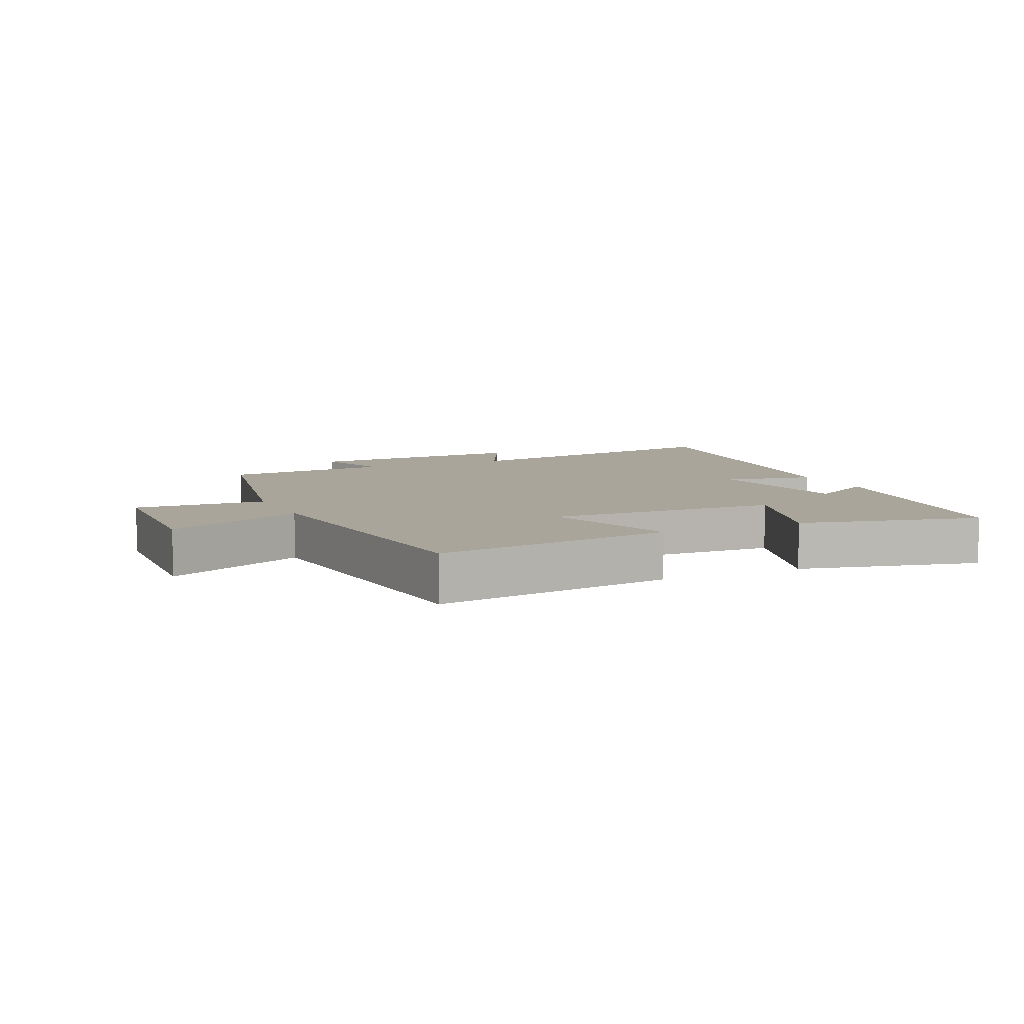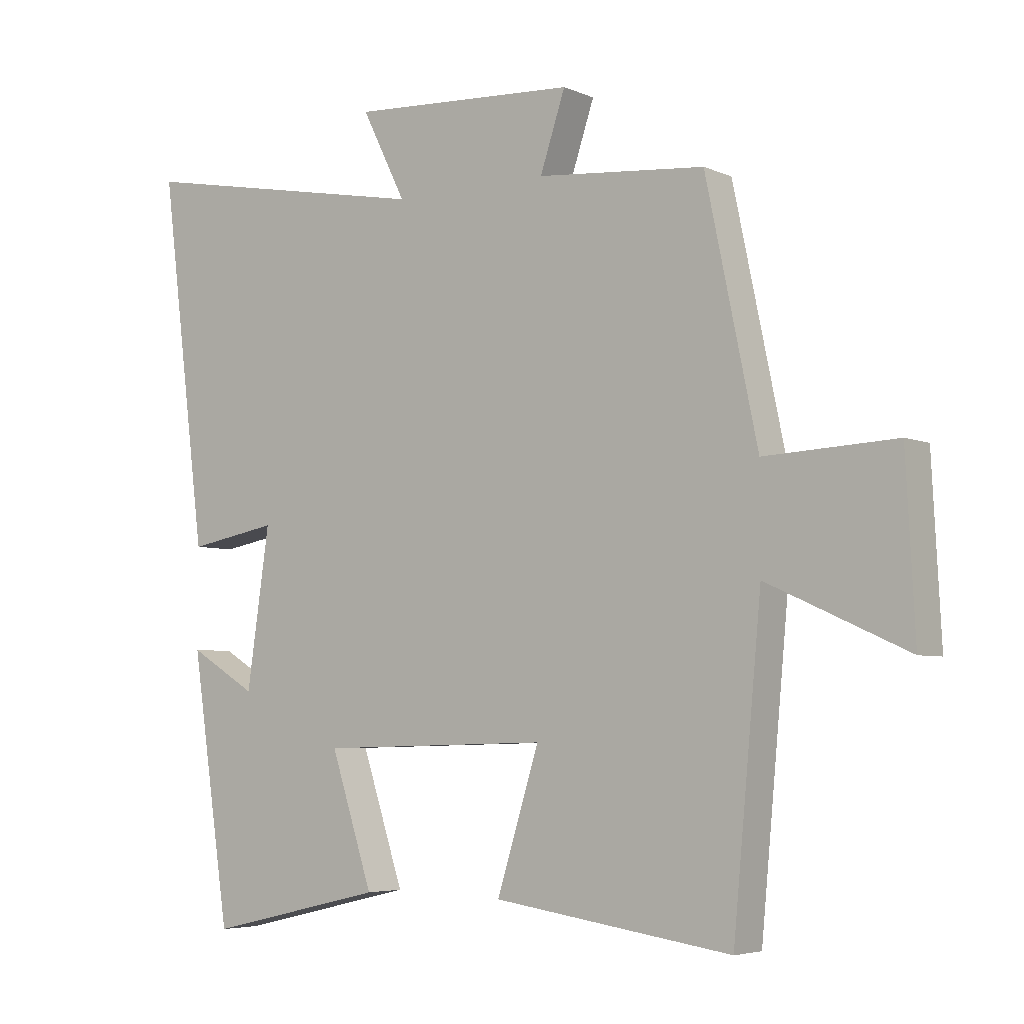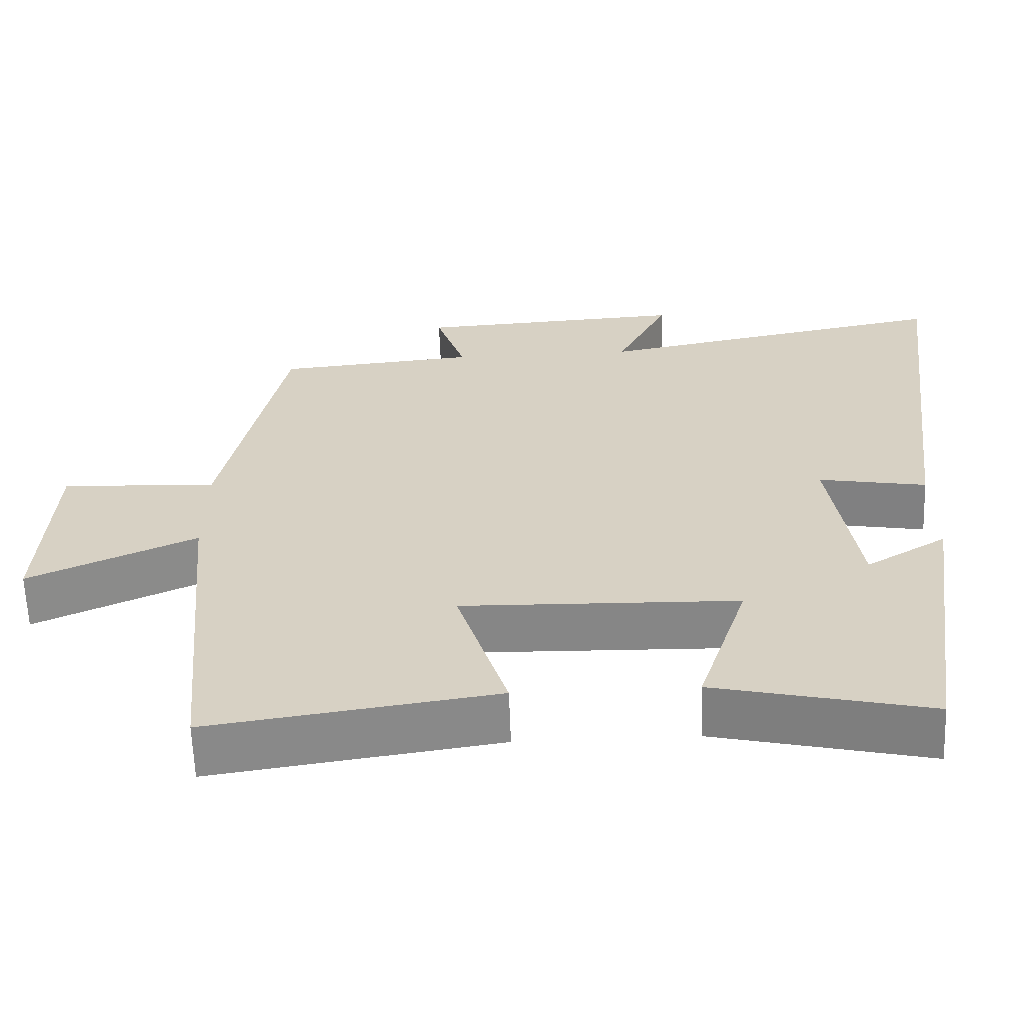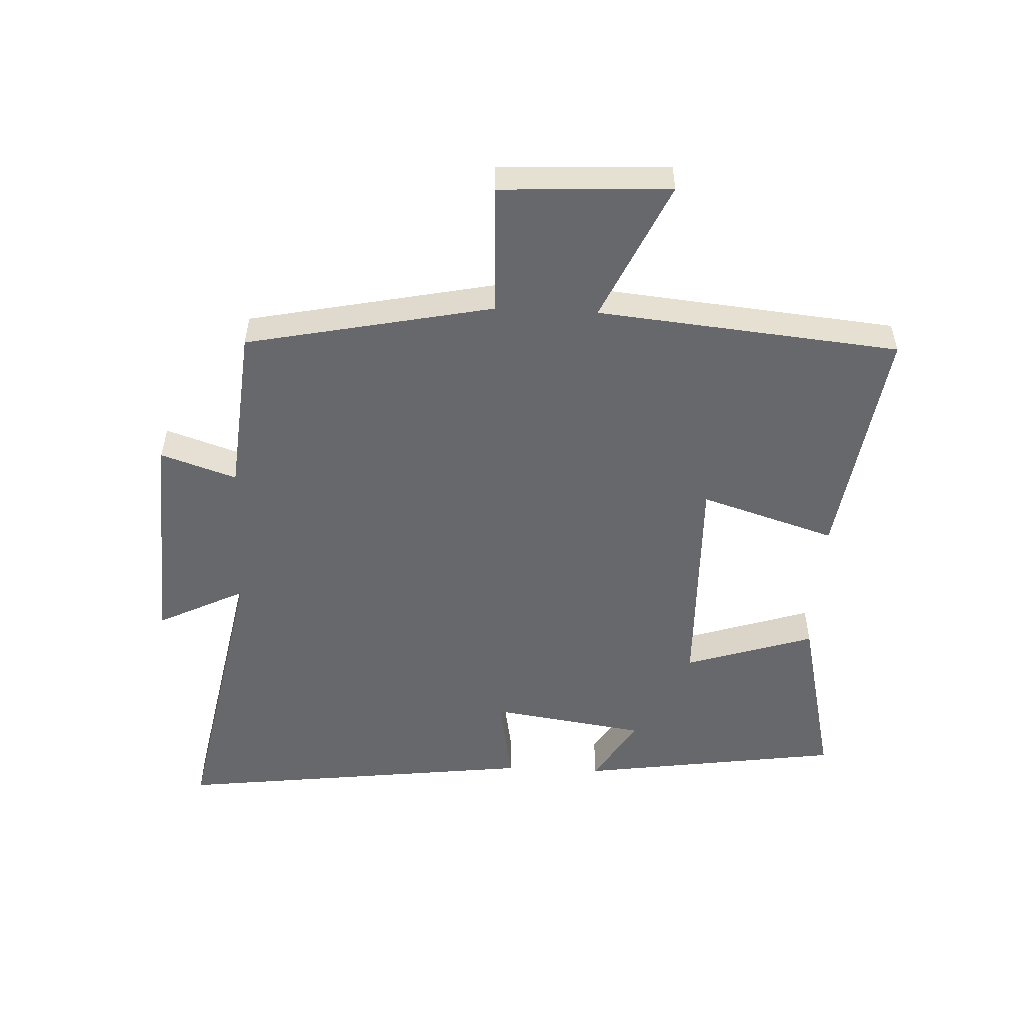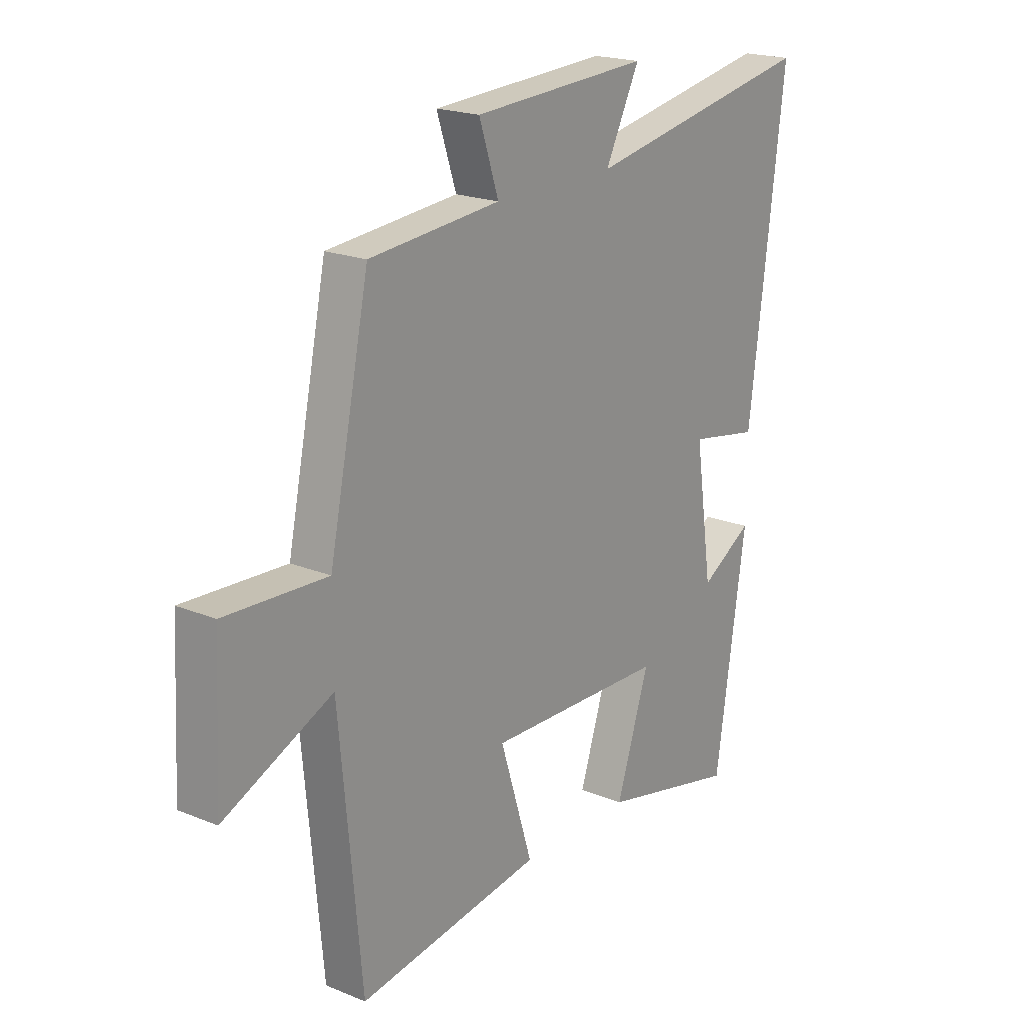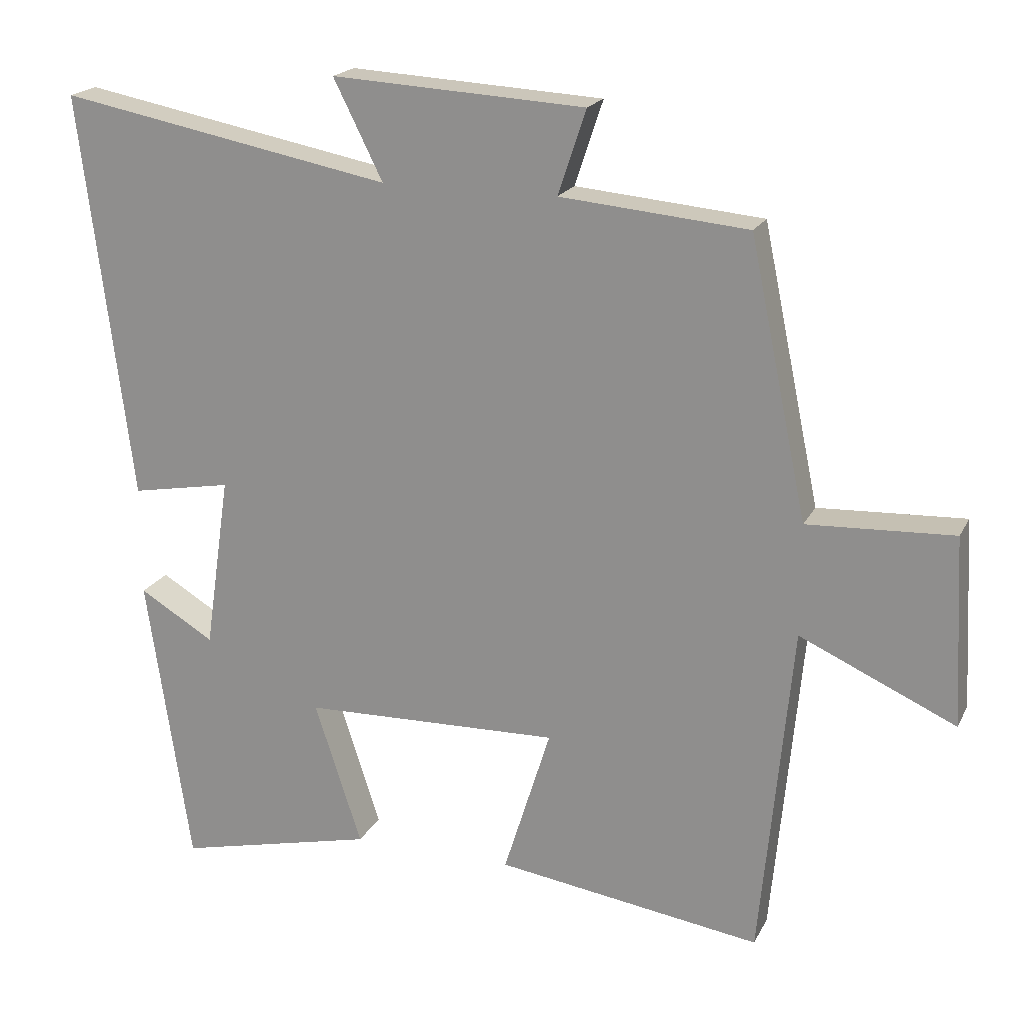
<metadata>
{"format":"obj","ext":"obj","renderer":"f3d","projection":"perspective","resolution":1024,"background":"white","views":[{"elev":7.5,"azim":155.4,"up":"+Y"},{"elev":-5.0,"azim":36.8,"up":"+Z"},{"elev":-62.4,"azim":-177.9,"up":"+Z"},{"elev":-52.4,"azim":87.2,"up":"+Y"},{"elev":20.1,"azim":126.9,"up":"+Z"},{"elev":19.6,"azim":20.3,"up":"+Z"}]}
</metadata>
<code>
v 0.418 0.07 0.476
v 0.5 0.07 0.084
v 0.708 0.07 0.094
v 0.722 0.07 -0.176
v 0.5 0.07 -0.076
v 0.455 0.07 -0.555
v 0.077 0.07 -0.5
v 0.144 0.07 -0.285
v -0.222 0.07 -0.295
v -0.155 0.07 -0.5
v -0.438 0.07 -0.566
v -0.5 0.07 -0.147
v -0.393 0.07 -0.211
v -0.357 0.07 0.037
v -0.5 0.07 0.011
v -0.573 0.07 0.59
v -0.099 0.07 0.5
v -0.169 0.07 0.64
v 0.191 0.07 0.62
v 0.151 0.07 0.5
v 0.418 0 0.476
v 0.5 0 0.084
v 0.708 0 0.094
v 0.722 0 -0.176
v 0.5 0 -0.076
v 0.455 0 -0.555
v 0.077 0 -0.5
v 0.144 0 -0.285
v -0.222 0 -0.295
v -0.155 0 -0.5
v -0.438 0 -0.566
v -0.5 0 -0.147
v -0.393 0 -0.211
v -0.357 0 0.037
v -0.5 0 0.011
v -0.573 0 0.59
v -0.099 0 0.5
v -0.169 0 0.64
v 0.191 0 0.62
v 0.151 0 0.5
f 17 18 19 20
f 17 20 1 2
f 14 15 16 17
f 13 14 17 2
f 10 11 12 13
f 9 10 13
f 13 2 3
f 9 13 3
f 8 9 3
f 5 6 7 8
f 5 8 3
f 3 4 5
f 40 39 38 37
f 22 21 40 37
f 37 36 35 34
f 22 37 34 33
f 33 32 31 30
f 33 30 29
f 23 22 33
f 23 33 29
f 23 29 28
f 28 27 26 25
f 23 28 25
f 25 24 23
f 1 21 22 2
f 2 22 23 3
f 3 23 24 4
f 4 24 25 5
f 5 25 26 6
f 6 26 27 7
f 7 27 28 8
f 8 28 29 9
f 9 29 30 10
f 10 30 31 11
f 11 31 32 12
f 12 32 33 13
f 13 33 34 14
f 14 34 35 15
f 15 35 36 16
f 16 36 37 17
f 17 37 38 18
f 18 38 39 19
f 19 39 40 20
f 20 40 21 1

</code>
